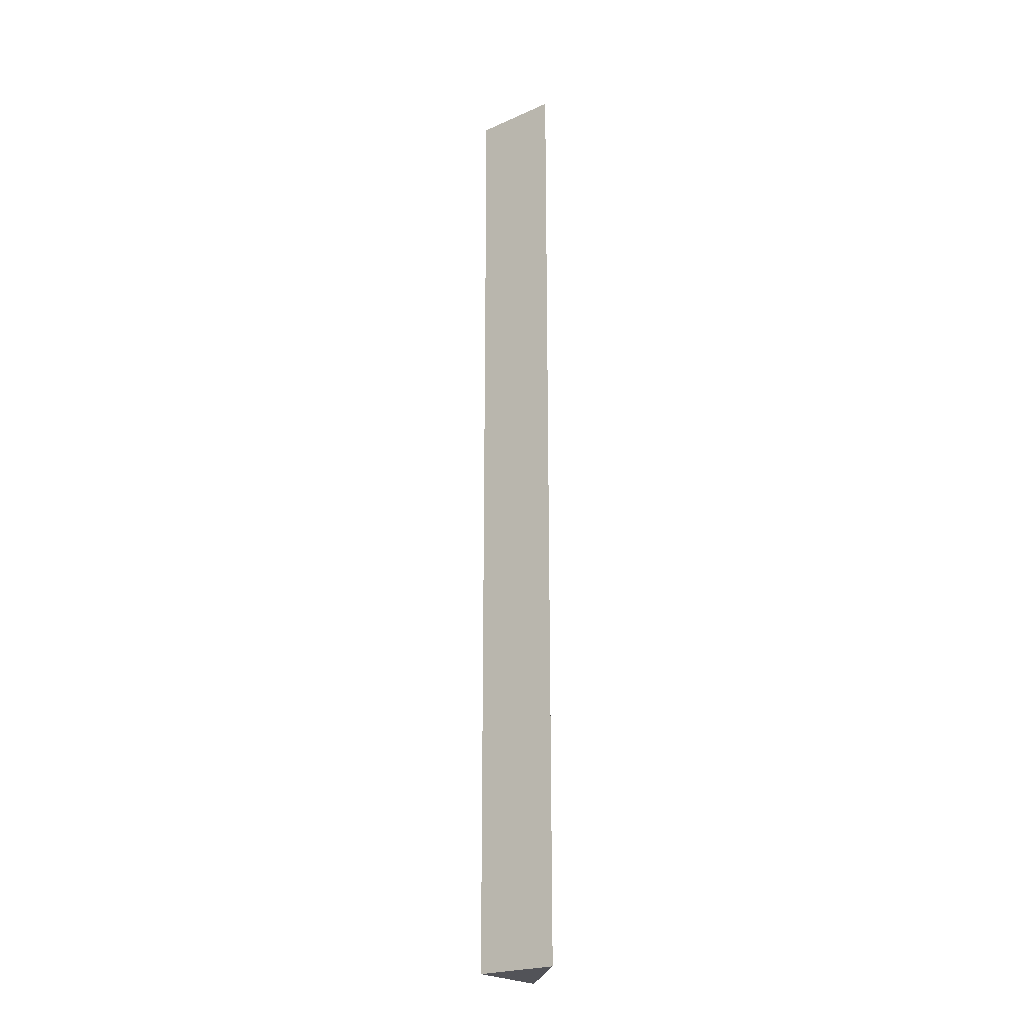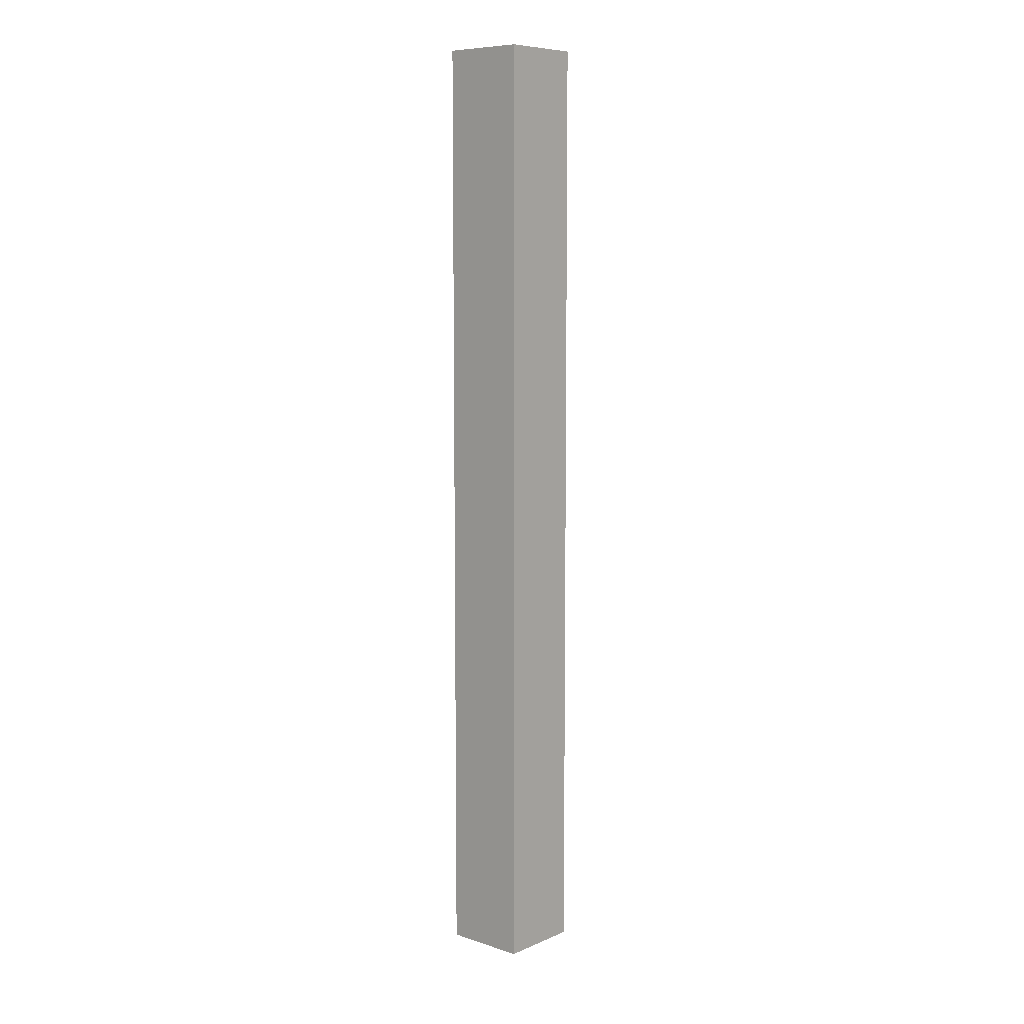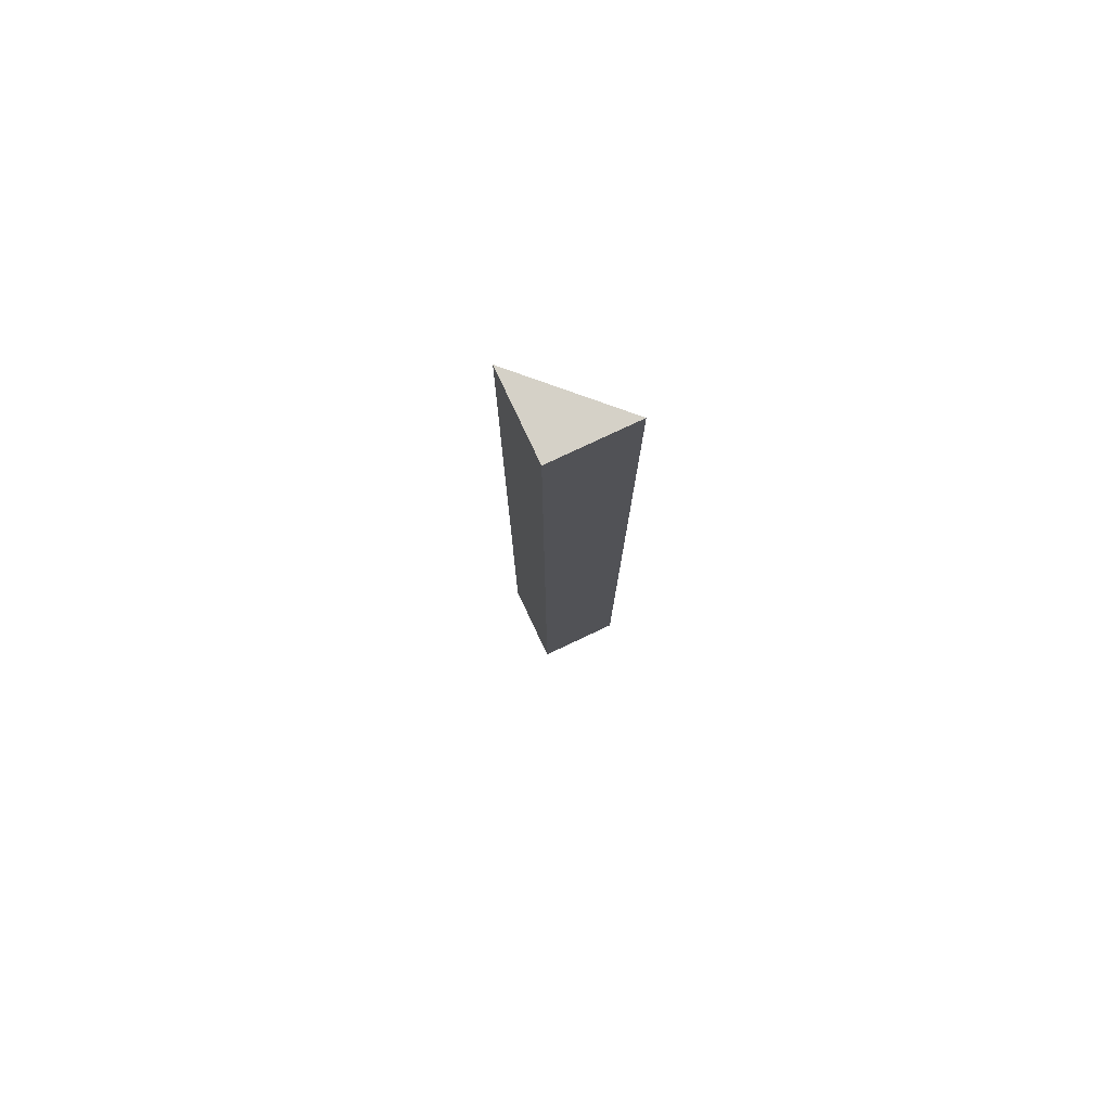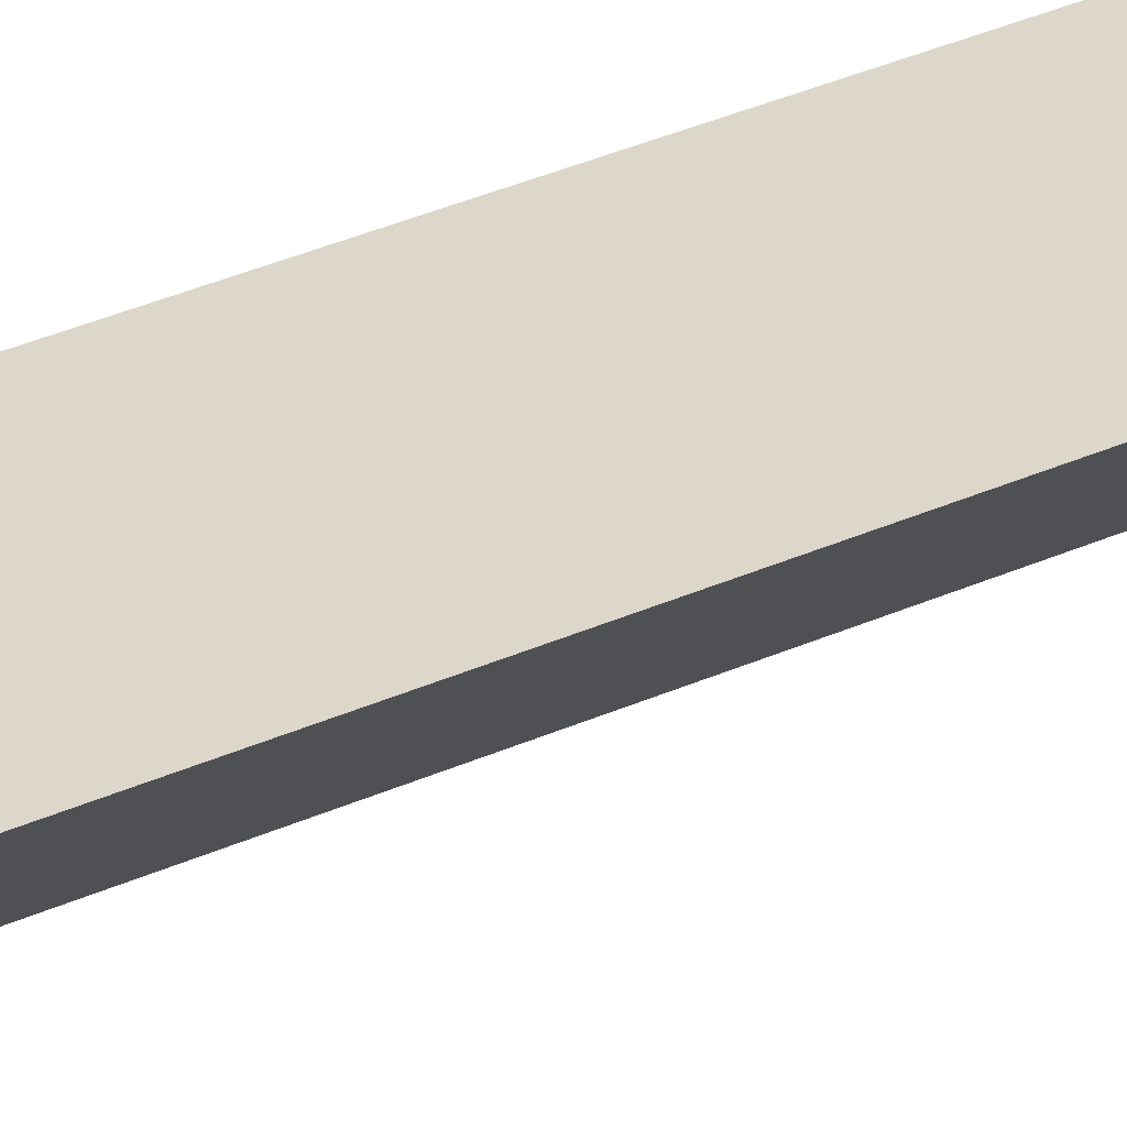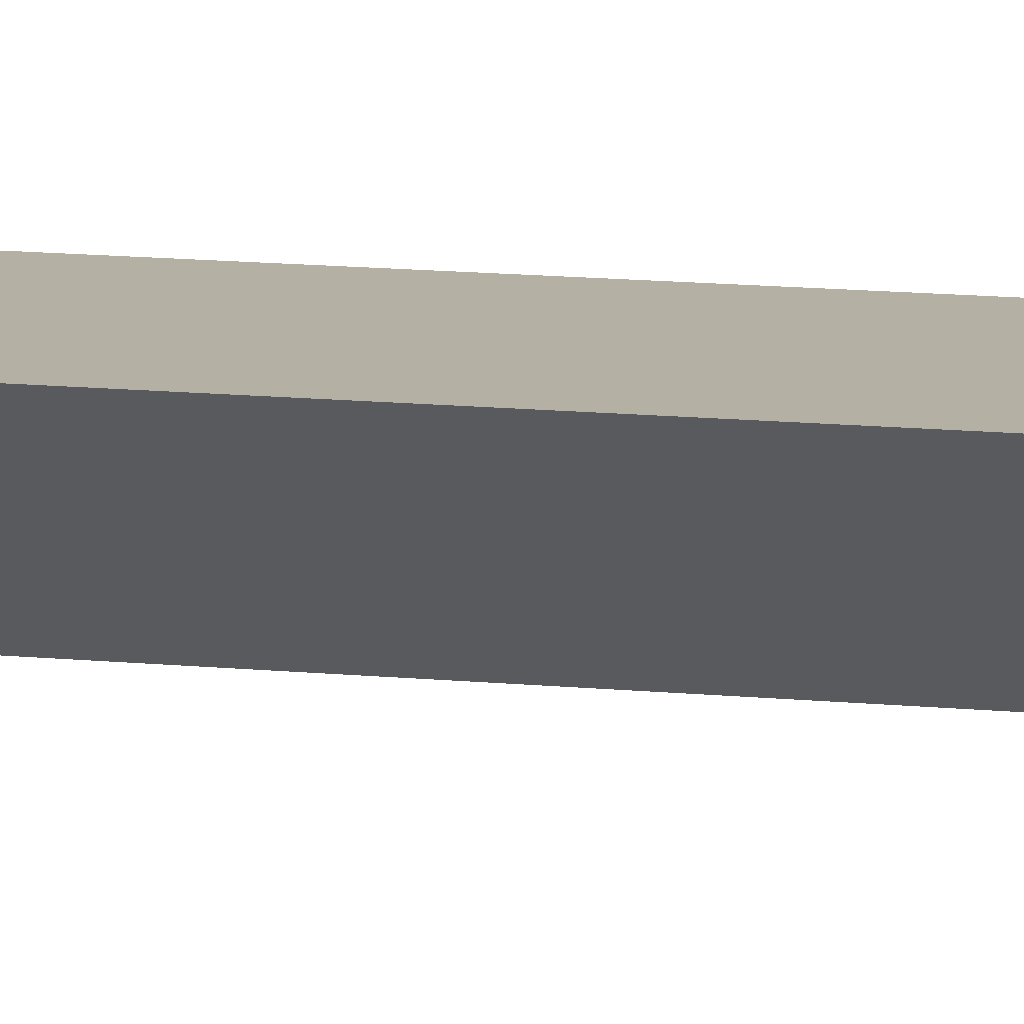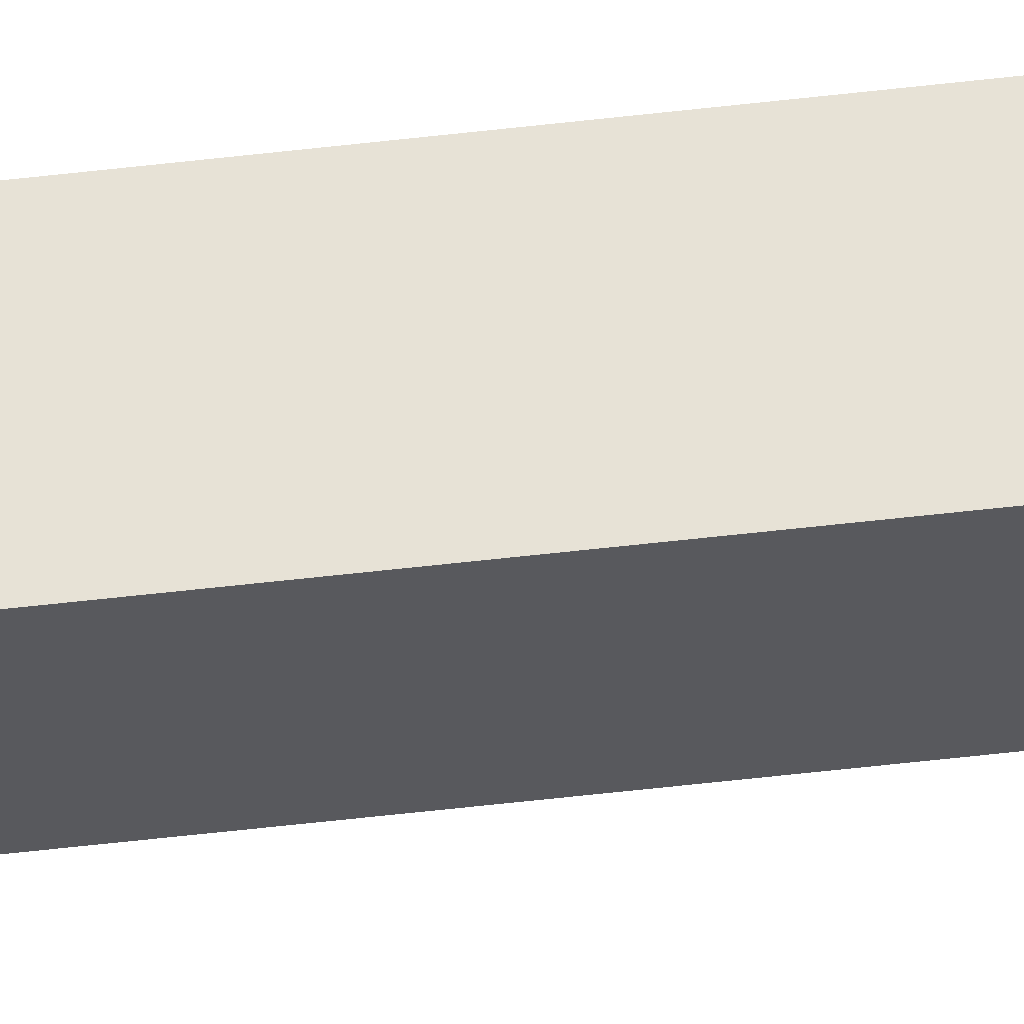
<metadata>
{"format":"obj","ext":"obj","renderer":"f3d","projection":"perspective","resolution":1024,"background":"white","views":[{"elev":-22.6,"azim":82.3,"up":"+Z"},{"elev":8.2,"azim":-3.7,"up":"+Z"},{"elev":78.8,"azim":19.8,"up":"+Z"},{"elev":30.6,"azim":-124.0,"up":"+Y"},{"elev":11.5,"azim":-75.5,"up":"+Y"},{"elev":-75.3,"azim":96.0,"up":"+Y"}]}
</metadata>
<code>
v -0.0625 0 -0.5
v 0 -0.0625 -0.5
v 0 -0.0625 0.5
v -0.0625 0 0.5
v 0.0625 0 -0.5
v 0.0625 0 0.5
f 1 2 3
f 1 3 4
f 1 4 5
f 1 5 2
f 2 5 6
f 2 6 3
f 3 6 4
f 4 6 5

</code>
